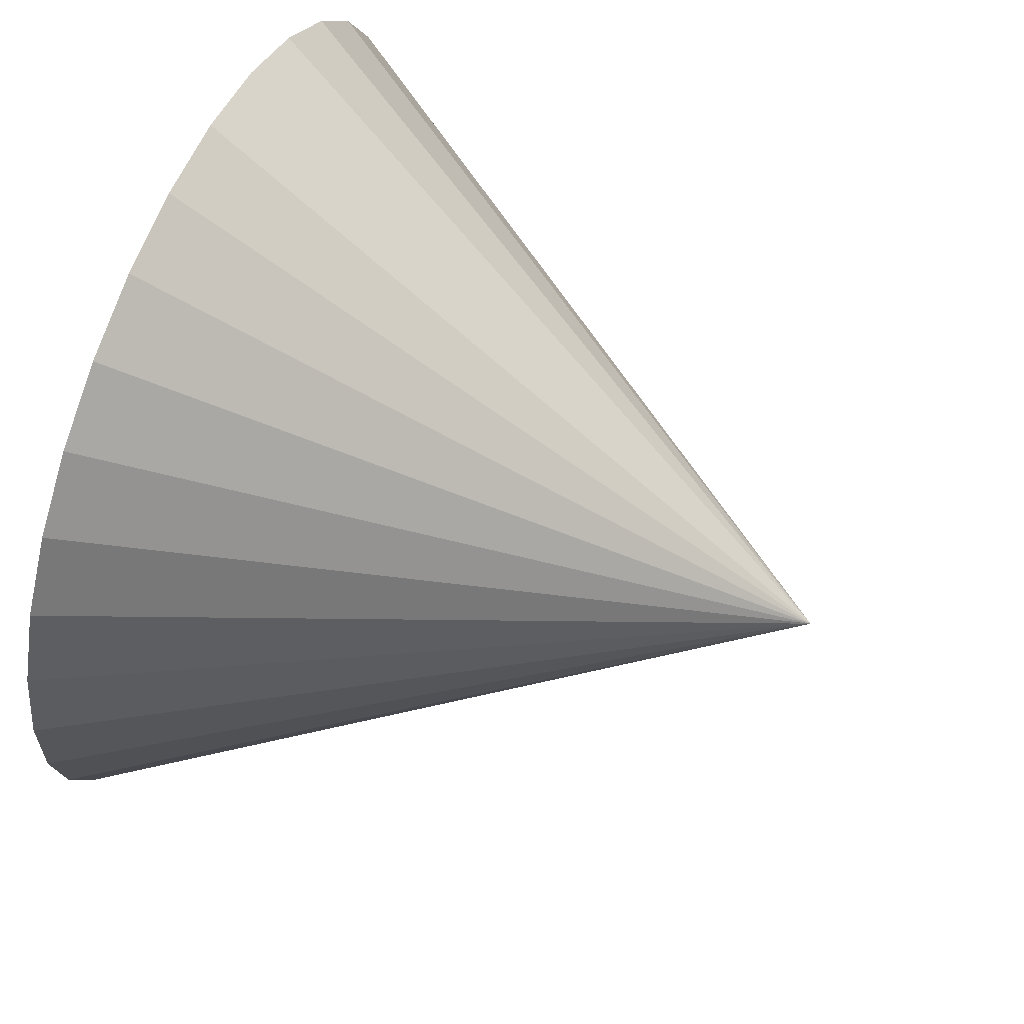
<metadata>
{"format":"obj","ext":"obj","renderer":"f3d","projection":"perspective","resolution":1024,"background":"white","views":[{"elev":62.4,"azim":-67.3,"up":"+Y"}]}
</metadata>
<code>
v 2.123e-17 1.295e-18 -0.4633
v 2.123e-17 1.295e-18 0.9121
v 0.8862 1.295e-18 -0.4633
v 0.8681 0.1784 -0.4633
v 0.8144 0.3495 -0.4633
v 0.7274 0.5063 -0.4633
v 0.6106 0.6423 -0.4633
v 0.4688 0.7521 -0.4633
v 0.3078 0.831 -0.4633
v 0.1342 0.876 -0.4633
v -0.04489 0.8851 -0.4633
v -0.2221 0.8579 -0.4633
v -0.3903 0.7956 -0.4633
v -0.5425 0.7008 -0.4633
v -0.6724 0.5773 -0.4633
v -0.7749 0.4301 -0.4633
v -0.8456 0.2653 -0.4633
v -0.8817 0.08966 -0.4633
v -0.8817 -0.08966 -0.4633
v -0.8456 -0.2653 -0.4633
v -0.7749 -0.4301 -0.4633
v -0.6724 -0.5773 -0.4633
v -0.5425 -0.7008 -0.4633
v -0.3903 -0.7956 -0.4633
v -0.2221 -0.8579 -0.4633
v -0.04489 -0.8851 -0.4633
v 0.1342 -0.876 -0.4633
v 0.3078 -0.831 -0.4633
v 0.4688 -0.7521 -0.4633
v 0.6106 -0.6423 -0.4633
v 0.7274 -0.5063 -0.4633
v 0.8144 -0.3495 -0.4633
v 0.8681 -0.1784 -0.4633
v 0.5908 1.295e-18 -0.004826
v 0.5787 0.1189 -0.004826
v 0.5429 0.233 -0.004826
v 0.4849 0.3375 -0.004826
v 0.407 0.4282 -0.004826
v 0.3125 0.5014 -0.004826
v 0.2052 0.554 -0.004826
v 0.08946 0.584 -0.004826
v -0.02992 0.5901 -0.004826
v -0.1481 0.5719 -0.004826
v -0.2602 0.5304 -0.004826
v -0.3616 0.4672 -0.004826
v -0.4483 0.3848 -0.004826
v -0.5166 0.2867 -0.004826
v -0.5637 0.1769 -0.004826
v -0.5878 0.05977 -0.004826
v -0.5878 -0.05977 -0.004826
v -0.5637 -0.1769 -0.004826
v -0.5166 -0.2867 -0.004826
v -0.4483 -0.3848 -0.004826
v -0.3616 -0.4672 -0.004826
v -0.2602 -0.5304 -0.004826
v -0.1481 -0.5719 -0.004826
v -0.02992 -0.5901 -0.004826
v 0.08946 -0.584 -0.004826
v 0.2052 -0.554 -0.004826
v 0.3125 -0.5014 -0.004826
v 0.407 -0.4282 -0.004826
v 0.4849 -0.3375 -0.004826
v 0.5429 -0.233 -0.004826
v 0.5787 -0.1189 -0.004826
v 0.2954 1.295e-18 0.4536
v 0.2894 0.05946 0.4536
v 0.2715 0.1165 0.4536
v 0.2425 0.1688 0.4536
v 0.2035 0.2141 0.4536
v 0.1563 0.2507 0.4536
v 0.1026 0.277 0.4536
v 0.04473 0.292 0.4536
v -0.01496 0.295 0.4536
v -0.07404 0.286 0.4536
v -0.1301 0.2652 0.4536
v -0.1808 0.2336 0.4536
v -0.2241 0.1924 0.4536
v -0.2583 0.1434 0.4536
v -0.2819 0.08843 0.4536
v -0.2939 0.02989 0.4536
v -0.2939 -0.02989 0.4536
v -0.2819 -0.08843 0.4536
v -0.2583 -0.1434 0.4536
v -0.2241 -0.1924 0.4536
v -0.1808 -0.2336 0.4536
v -0.1301 -0.2652 0.4536
v -0.07404 -0.286 0.4536
v -0.01496 -0.295 0.4536
v 0.04473 -0.292 0.4536
v 0.1026 -0.277 0.4536
v 0.1563 -0.2507 0.4536
v 0.2035 -0.2141 0.4536
v 0.2425 -0.1688 0.4536
v 0.2715 -0.1165 0.4536
v 0.2894 -0.05946 0.4536
v 0.434 0.0892 -0.4633
v 0.8771 0.0892 -0.4633
v 0.4431 1.295e-18 -0.4633
v 0.1477 1.295e-18 0.6828
v 0.2924 0.02973 0.4536
v 0.1447 0.02973 0.6828
v 0.4072 0.1747 -0.4633
v 0.8412 0.2639 -0.4633
v 0.2804 0.08798 0.4536
v 0.1357 0.05825 0.6828
v 0.3637 0.2531 -0.4633
v 0.7709 0.4279 -0.4633
v 0.257 0.1426 0.4536
v 0.1212 0.08438 0.6828
v 0.3053 0.3212 -0.4633
v 0.669 0.5743 -0.4633
v 0.223 0.1914 0.4536
v 0.1018 0.1071 0.6828
v 0.2344 0.376 -0.4633
v 0.5397 0.6972 -0.4633
v 0.1799 0.2324 0.4536
v 0.07813 0.1253 0.6828
v 0.1539 0.4155 -0.4633
v 0.3883 0.7916 -0.4633
v 0.1294 0.2639 0.4536
v 0.0513 0.1385 0.6828
v 0.0671 0.438 -0.4633
v 0.221 0.8535 -0.4633
v 0.07366 0.2845 0.4536
v 0.02237 0.146 0.6828
v -0.02244 0.4425 -0.4633
v 0.04466 0.8805 -0.4633
v 0.01489 0.2935 0.4536
v -0.007481 0.1475 0.6828
v -0.1111 0.429 -0.4633
v -0.1335 0.8715 -0.4633
v -0.0445 0.2905 0.4536
v -0.03702 0.143 0.6828
v -0.1951 0.3978 -0.4633
v -0.3062 0.8268 -0.4633
v -0.1021 0.2756 0.4536
v -0.06505 0.1326 0.6828
v -0.2712 0.3504 -0.4633
v -0.4664 0.7482 -0.4633
v -0.1555 0.2494 0.4536
v -0.09041 0.1168 0.6828
v -0.3362 0.2886 -0.4633
v -0.6074 0.639 -0.4633
v -0.2025 0.213 0.4536
v -0.1121 0.09621 0.6828
v -0.3874 0.215 -0.4633
v -0.7236 0.5037 -0.4633
v -0.2412 0.1679 0.4536
v -0.1291 0.07168 0.6828
v -0.4228 0.1326 -0.4633
v -0.8102 0.3477 -0.4633
v -0.2701 0.1159 0.4536
v -0.1409 0.04422 0.6828
v -0.4408 0.04483 -0.4633
v -0.8636 0.1775 -0.4633
v -0.2879 0.05916 0.4536
v -0.1469 0.01494 0.6828
v -0.4408 -0.04483 -0.4633
v -0.8817 1.041e-16 -0.4633
v -0.2939 3.469e-17 0.4536
v -0.1469 -0.01494 0.6828
v -0.4228 -0.1326 -0.4633
v -0.8636 -0.1775 -0.4633
v -0.2879 -0.05916 0.4536
v -0.1409 -0.04422 0.6828
v -0.3874 -0.215 -0.4633
v -0.8102 -0.3477 -0.4633
v -0.2701 -0.1159 0.4536
v -0.1291 -0.07168 0.6828
v -0.3362 -0.2886 -0.4633
v -0.7236 -0.5037 -0.4633
v -0.2412 -0.1679 0.4536
v -0.1121 -0.09621 0.6828
v -0.2712 -0.3504 -0.4633
v -0.6074 -0.639 -0.4633
v -0.2025 -0.213 0.4536
v -0.09041 -0.1168 0.6828
v -0.1951 -0.3978 -0.4633
v -0.4664 -0.7482 -0.4633
v -0.1555 -0.2494 0.4536
v -0.06505 -0.1326 0.6828
v -0.1111 -0.429 -0.4633
v -0.3062 -0.8268 -0.4633
v -0.1021 -0.2756 0.4536
v -0.03702 -0.143 0.6828
v -0.02244 -0.4425 -0.4633
v -0.1335 -0.8715 -0.4633
v -0.0445 -0.2905 0.4536
v -0.007481 -0.1475 0.6828
v 0.0671 -0.438 -0.4633
v 0.04466 -0.8805 -0.4633
v 0.01489 -0.2935 0.4536
v 0.02237 -0.146 0.6828
v 0.1539 -0.4155 -0.4633
v 0.221 -0.8535 -0.4633
v 0.07366 -0.2845 0.4536
v 0.0513 -0.1385 0.6828
v 0.2344 -0.376 -0.4633
v 0.3883 -0.7916 -0.4633
v 0.1294 -0.2639 0.4536
v 0.07813 -0.1253 0.6828
v 0.3053 -0.3212 -0.4633
v 0.5397 -0.6972 -0.4633
v 0.1799 -0.2324 0.4536
v 0.1018 -0.1071 0.6828
v 0.3637 -0.2531 -0.4633
v 0.669 -0.5743 -0.4633
v 0.223 -0.1914 0.4536
v 0.1212 -0.08438 0.6828
v 0.4072 -0.1747 -0.4633
v 0.7709 -0.4279 -0.4633
v 0.257 -0.1426 0.4536
v 0.1357 -0.05825 0.6828
v 0.434 -0.0892 -0.4633
v 0.8412 -0.2639 -0.4633
v 0.2804 -0.08798 0.4536
v 0.1447 -0.02973 0.6828
v 0.8771 -0.0892 -0.4633
v 0.2924 -0.02973 0.4536
v 0.7325 0.05946 -0.2341
v 0.7234 0.1487 -0.2341
v 0.5848 0.05946 -0.004826
v 0.7385 1.295e-18 -0.2341
v 0.7055 0.2057 -0.2341
v 0.6787 0.2912 -0.2341
v 0.5608 0.176 -0.004826
v 0.6497 0.3435 -0.2341
v 0.6061 0.4219 -0.2341
v 0.5139 0.2853 -0.004826
v 0.5672 0.4672 -0.2341
v 0.5088 0.5353 -0.2341
v 0.446 0.3829 -0.004826
v 0.4615 0.5719 -0.2341
v 0.3906 0.6267 -0.2341
v 0.3598 0.4648 -0.004826
v 0.337 0.6531 -0.2341
v 0.2565 0.6925 -0.2341
v 0.2589 0.5277 -0.004826
v 0.1986 0.7075 -0.2341
v 0.1118 0.73 -0.2341
v 0.1473 0.569 -0.004826
v 0.05214 0.733 -0.2341
v -0.03741 0.7376 -0.2341
v 0.02977 0.587 -0.004826
v -0.09649 0.7285 -0.2341
v -0.1851 0.7149 -0.2341
v -0.08901 0.581 -0.004826
v -0.2412 0.6942 -0.2341
v -0.3252 0.663 -0.2341
v -0.2041 0.5512 -0.004826
v -0.376 0.6314 -0.2341
v -0.452 0.584 -0.2341
v -0.3109 0.4988 -0.004826
v -0.4954 0.5428 -0.2341
v -0.5604 0.481 -0.2341
v -0.405 0.426 -0.004826
v -0.5945 0.432 -0.2341
v -0.6457 0.3584 -0.2341
v -0.4824 0.3358 -0.004826
v -0.6693 0.3035 -0.2341
v -0.7046 0.2211 -0.2341
v -0.5401 0.2318 -0.004826
v -0.7167 0.1625 -0.2341
v -0.7347 0.07471 -0.2341
v -0.5757 0.1183 -0.004826
v -0.7347 0.01494 -0.2341
v -0.7347 -0.07471 -0.2341
v -0.5878 6.939e-17 -0.004826
v -0.7227 -0.1333 -0.2341
v -0.7046 -0.2211 -0.2341
v -0.5757 -0.1183 -0.004826
v -0.6811 -0.276 -0.2341
v -0.6457 -0.3584 -0.2341
v -0.5401 -0.2318 -0.004826
v -0.6116 -0.4075 -0.2341
v -0.5604 -0.481 -0.2341
v -0.4824 -0.3358 -0.004826
v -0.517 -0.5222 -0.2341
v -0.452 -0.584 -0.2341
v -0.405 -0.426 -0.004826
v -0.4013 -0.6156 -0.2341
v -0.3252 -0.663 -0.2341
v -0.3109 -0.4988 -0.004826
v -0.2692 -0.6838 -0.2341
v -0.1851 -0.7149 -0.2341
v -0.2041 -0.5512 -0.004826
v -0.126 -0.724 -0.2341
v -0.03741 -0.7376 -0.2341
v -0.08901 -0.581 -0.004826
v 0.02229 -0.7345 -0.2341
v 0.1118 -0.73 -0.2341
v 0.02977 -0.587 -0.004826
v 0.1697 -0.715 -0.2341
v 0.2565 -0.6925 -0.2341
v 0.1473 -0.569 -0.004826
v 0.3102 -0.6662 -0.2341
v 0.3906 -0.6267 -0.2341
v 0.2589 -0.5277 -0.004826
v 0.4379 -0.5901 -0.2341
v 0.5088 -0.5353 -0.2341
v 0.3598 -0.4648 -0.004826
v 0.5477 -0.4899 -0.2341
v 0.6061 -0.4219 -0.2341
v 0.446 -0.3829 -0.004826
v 0.6351 -0.3696 -0.2341
v 0.6787 -0.2912 -0.2341
v 0.5139 -0.2853 -0.004826
v 0.6966 -0.2342 -0.2341
v 0.7234 -0.1487 -0.2341
v 0.5608 -0.176 -0.004826
v 0.7294 -0.0892 -0.2341
v 0.5848 -0.05946 -0.004826
v 0.4401 0.02973 0.2244
v 0.434 0.0892 0.2244
v 0.4431 1.295e-18 0.2244
v 0.4251 0.1177 0.2244
v 0.4072 0.1747 0.2244
v 0.3927 0.2009 0.2244
v 0.3637 0.2531 0.2244
v 0.3442 0.2758 0.2244
v 0.3053 0.3212 0.2244
v 0.2817 0.3395 0.2244
v 0.2344 0.376 0.2244
v 0.2076 0.3892 0.2244
v 0.1539 0.4155 0.2244
v 0.125 0.423 0.2244
v 0.0671 0.438 0.2244
v 0.03725 0.4395 0.2244
v -0.02244 0.4425 0.2244
v -0.05198 0.438 0.2244
v -0.1111 0.429 0.2244
v -0.1391 0.4186 0.2244
v -0.1951 0.3978 0.2244
v -0.2205 0.382 0.2244
v -0.2712 0.3504 0.2244
v -0.2929 0.3298 0.2244
v -0.3362 0.2886 0.2244
v -0.3533 0.2641 0.2244
v -0.3874 0.215 0.2244
v -0.3992 0.1876 0.2244
v -0.4228 0.1326 0.2244
v -0.4288 0.1034 0.2244
v -0.4408 0.04483 0.2244
v -0.4408 0.01494 0.2244
v -0.4408 -0.04483 0.2244
v -0.4348 -0.0741 0.2244
v -0.4228 -0.1326 0.2244
v -0.411 -0.1601 0.2244
v -0.3874 -0.215 0.2244
v -0.3704 -0.2396 0.2244
v -0.3362 -0.2886 0.2244
v -0.3145 -0.3092 0.2244
v -0.2712 -0.3504 0.2244
v -0.2459 -0.3662 0.2244
v -0.1951 -0.3978 0.2244
v -0.1671 -0.4082 0.2244
v -0.1111 -0.429 0.2244
v -0.08152 -0.4335 0.2244
v -0.02244 -0.4425 0.2244
v 0.007404 -0.441 0.2244
v 0.0671 -0.438 0.2244
v 0.09603 -0.4305 0.2244
v 0.1539 -0.4155 0.2244
v 0.1807 -0.4024 0.2244
v 0.2344 -0.376 0.2244
v 0.258 -0.3577 0.2244
v 0.3053 -0.3212 0.2244
v 0.3248 -0.2985 0.2244
v 0.3637 -0.2531 0.2244
v 0.3782 -0.227 0.2244
v 0.4072 -0.1747 0.2244
v 0.4161 -0.1462 0.2244
v 0.434 -0.0892 0.2244
v 0.4371 -0.05946 0.2244
f 1 96 98
f 96 4 97
f 97 3 98
f 96 97 98
f 2 99 101
f 99 65 100
f 100 66 101
f 99 100 101
f 1 102 96
f 102 5 103
f 103 4 96
f 102 103 96
f 2 101 105
f 101 66 104
f 104 67 105
f 101 104 105
f 1 106 102
f 106 6 107
f 107 5 102
f 106 107 102
f 2 105 109
f 105 67 108
f 108 68 109
f 105 108 109
f 1 110 106
f 110 7 111
f 111 6 106
f 110 111 106
f 2 109 113
f 109 68 112
f 112 69 113
f 109 112 113
f 1 114 110
f 114 8 115
f 115 7 110
f 114 115 110
f 2 113 117
f 113 69 116
f 116 70 117
f 113 116 117
f 1 118 114
f 118 9 119
f 119 8 114
f 118 119 114
f 2 117 121
f 117 70 120
f 120 71 121
f 117 120 121
f 1 122 118
f 122 10 123
f 123 9 118
f 122 123 118
f 2 121 125
f 121 71 124
f 124 72 125
f 121 124 125
f 1 126 122
f 126 11 127
f 127 10 122
f 126 127 122
f 2 125 129
f 125 72 128
f 128 73 129
f 125 128 129
f 1 130 126
f 130 12 131
f 131 11 126
f 130 131 126
f 2 129 133
f 129 73 132
f 132 74 133
f 129 132 133
f 1 134 130
f 134 13 135
f 135 12 130
f 134 135 130
f 2 133 137
f 133 74 136
f 136 75 137
f 133 136 137
f 1 138 134
f 138 14 139
f 139 13 134
f 138 139 134
f 2 137 141
f 137 75 140
f 140 76 141
f 137 140 141
f 1 142 138
f 142 15 143
f 143 14 138
f 142 143 138
f 2 141 145
f 141 76 144
f 144 77 145
f 141 144 145
f 1 146 142
f 146 16 147
f 147 15 142
f 146 147 142
f 2 145 149
f 145 77 148
f 148 78 149
f 145 148 149
f 1 150 146
f 150 17 151
f 151 16 146
f 150 151 146
f 2 149 153
f 149 78 152
f 152 79 153
f 149 152 153
f 1 154 150
f 154 18 155
f 155 17 150
f 154 155 150
f 2 153 157
f 153 79 156
f 156 80 157
f 153 156 157
f 1 158 154
f 158 19 159
f 159 18 154
f 158 159 154
f 2 157 161
f 157 80 160
f 160 81 161
f 157 160 161
f 1 162 158
f 162 20 163
f 163 19 158
f 162 163 158
f 2 161 165
f 161 81 164
f 164 82 165
f 161 164 165
f 1 166 162
f 166 21 167
f 167 20 162
f 166 167 162
f 2 165 169
f 165 82 168
f 168 83 169
f 165 168 169
f 1 170 166
f 170 22 171
f 171 21 166
f 170 171 166
f 2 169 173
f 169 83 172
f 172 84 173
f 169 172 173
f 1 174 170
f 174 23 175
f 175 22 170
f 174 175 170
f 2 173 177
f 173 84 176
f 176 85 177
f 173 176 177
f 1 178 174
f 178 24 179
f 179 23 174
f 178 179 174
f 2 177 181
f 177 85 180
f 180 86 181
f 177 180 181
f 1 182 178
f 182 25 183
f 183 24 178
f 182 183 178
f 2 181 185
f 181 86 184
f 184 87 185
f 181 184 185
f 1 186 182
f 186 26 187
f 187 25 182
f 186 187 182
f 2 185 189
f 185 87 188
f 188 88 189
f 185 188 189
f 1 190 186
f 190 27 191
f 191 26 186
f 190 191 186
f 2 189 193
f 189 88 192
f 192 89 193
f 189 192 193
f 1 194 190
f 194 28 195
f 195 27 190
f 194 195 190
f 2 193 197
f 193 89 196
f 196 90 197
f 193 196 197
f 1 198 194
f 198 29 199
f 199 28 194
f 198 199 194
f 2 197 201
f 197 90 200
f 200 91 201
f 197 200 201
f 1 202 198
f 202 30 203
f 203 29 198
f 202 203 198
f 2 201 205
f 201 91 204
f 204 92 205
f 201 204 205
f 1 206 202
f 206 31 207
f 207 30 202
f 206 207 202
f 2 205 209
f 205 92 208
f 208 93 209
f 205 208 209
f 1 210 206
f 210 32 211
f 211 31 206
f 210 211 206
f 2 209 213
f 209 93 212
f 212 94 213
f 209 212 213
f 1 214 210
f 214 33 215
f 215 32 210
f 214 215 210
f 2 213 217
f 213 94 216
f 216 95 217
f 213 216 217
f 1 98 214
f 98 3 218
f 218 33 214
f 98 218 214
f 2 217 99
f 217 95 219
f 219 65 99
f 217 219 99
f 35 220 221
f 220 3 97
f 97 4 221
f 220 97 221
f 35 222 220
f 222 34 223
f 223 3 220
f 222 223 220
f 36 224 225
f 224 4 103
f 103 5 225
f 224 103 225
f 36 226 224
f 226 35 221
f 221 4 224
f 226 221 224
f 37 227 228
f 227 5 107
f 107 6 228
f 227 107 228
f 37 229 227
f 229 36 225
f 225 5 227
f 229 225 227
f 38 230 231
f 230 6 111
f 111 7 231
f 230 111 231
f 38 232 230
f 232 37 228
f 228 6 230
f 232 228 230
f 39 233 234
f 233 7 115
f 115 8 234
f 233 115 234
f 39 235 233
f 235 38 231
f 231 7 233
f 235 231 233
f 40 236 237
f 236 8 119
f 119 9 237
f 236 119 237
f 40 238 236
f 238 39 234
f 234 8 236
f 238 234 236
f 41 239 240
f 239 9 123
f 123 10 240
f 239 123 240
f 41 241 239
f 241 40 237
f 237 9 239
f 241 237 239
f 42 242 243
f 242 10 127
f 127 11 243
f 242 127 243
f 42 244 242
f 244 41 240
f 240 10 242
f 244 240 242
f 43 245 246
f 245 11 131
f 131 12 246
f 245 131 246
f 43 247 245
f 247 42 243
f 243 11 245
f 247 243 245
f 44 248 249
f 248 12 135
f 135 13 249
f 248 135 249
f 44 250 248
f 250 43 246
f 246 12 248
f 250 246 248
f 45 251 252
f 251 13 139
f 139 14 252
f 251 139 252
f 45 253 251
f 253 44 249
f 249 13 251
f 253 249 251
f 46 254 255
f 254 14 143
f 143 15 255
f 254 143 255
f 46 256 254
f 256 45 252
f 252 14 254
f 256 252 254
f 47 257 258
f 257 15 147
f 147 16 258
f 257 147 258
f 47 259 257
f 259 46 255
f 255 15 257
f 259 255 257
f 48 260 261
f 260 16 151
f 151 17 261
f 260 151 261
f 48 262 260
f 262 47 258
f 258 16 260
f 262 258 260
f 49 263 264
f 263 17 155
f 155 18 264
f 263 155 264
f 49 265 263
f 265 48 261
f 261 17 263
f 265 261 263
f 50 266 267
f 266 18 159
f 159 19 267
f 266 159 267
f 50 268 266
f 268 49 264
f 264 18 266
f 268 264 266
f 51 269 270
f 269 19 163
f 163 20 270
f 269 163 270
f 51 271 269
f 271 50 267
f 267 19 269
f 271 267 269
f 52 272 273
f 272 20 167
f 167 21 273
f 272 167 273
f 52 274 272
f 274 51 270
f 270 20 272
f 274 270 272
f 53 275 276
f 275 21 171
f 171 22 276
f 275 171 276
f 53 277 275
f 277 52 273
f 273 21 275
f 277 273 275
f 54 278 279
f 278 22 175
f 175 23 279
f 278 175 279
f 54 280 278
f 280 53 276
f 276 22 278
f 280 276 278
f 55 281 282
f 281 23 179
f 179 24 282
f 281 179 282
f 55 283 281
f 283 54 279
f 279 23 281
f 283 279 281
f 56 284 285
f 284 24 183
f 183 25 285
f 284 183 285
f 56 286 284
f 286 55 282
f 282 24 284
f 286 282 284
f 57 287 288
f 287 25 187
f 187 26 288
f 287 187 288
f 57 289 287
f 289 56 285
f 285 25 287
f 289 285 287
f 58 290 291
f 290 26 191
f 191 27 291
f 290 191 291
f 58 292 290
f 292 57 288
f 288 26 290
f 292 288 290
f 59 293 294
f 293 27 195
f 195 28 294
f 293 195 294
f 59 295 293
f 295 58 291
f 291 27 293
f 295 291 293
f 60 296 297
f 296 28 199
f 199 29 297
f 296 199 297
f 60 298 296
f 298 59 294
f 294 28 296
f 298 294 296
f 61 299 300
f 299 29 203
f 203 30 300
f 299 203 300
f 61 301 299
f 301 60 297
f 297 29 299
f 301 297 299
f 62 302 303
f 302 30 207
f 207 31 303
f 302 207 303
f 62 304 302
f 304 61 300
f 300 30 302
f 304 300 302
f 63 305 306
f 305 31 211
f 211 32 306
f 305 211 306
f 63 307 305
f 307 62 303
f 303 31 305
f 307 303 305
f 64 308 309
f 308 32 215
f 215 33 309
f 308 215 309
f 64 310 308
f 310 63 306
f 306 32 308
f 310 306 308
f 34 311 223
f 311 33 218
f 218 3 223
f 311 218 223
f 34 312 311
f 312 64 309
f 309 33 311
f 312 309 311
f 66 313 314
f 313 34 222
f 222 35 314
f 313 222 314
f 66 100 313
f 100 65 315
f 315 34 313
f 100 315 313
f 67 316 317
f 316 35 226
f 226 36 317
f 316 226 317
f 67 104 316
f 104 66 314
f 314 35 316
f 104 314 316
f 68 318 319
f 318 36 229
f 229 37 319
f 318 229 319
f 68 108 318
f 108 67 317
f 317 36 318
f 108 317 318
f 69 320 321
f 320 37 232
f 232 38 321
f 320 232 321
f 69 112 320
f 112 68 319
f 319 37 320
f 112 319 320
f 70 322 323
f 322 38 235
f 235 39 323
f 322 235 323
f 70 116 322
f 116 69 321
f 321 38 322
f 116 321 322
f 71 324 325
f 324 39 238
f 238 40 325
f 324 238 325
f 71 120 324
f 120 70 323
f 323 39 324
f 120 323 324
f 72 326 327
f 326 40 241
f 241 41 327
f 326 241 327
f 72 124 326
f 124 71 325
f 325 40 326
f 124 325 326
f 73 328 329
f 328 41 244
f 244 42 329
f 328 244 329
f 73 128 328
f 128 72 327
f 327 41 328
f 128 327 328
f 74 330 331
f 330 42 247
f 247 43 331
f 330 247 331
f 74 132 330
f 132 73 329
f 329 42 330
f 132 329 330
f 75 332 333
f 332 43 250
f 250 44 333
f 332 250 333
f 75 136 332
f 136 74 331
f 331 43 332
f 136 331 332
f 76 334 335
f 334 44 253
f 253 45 335
f 334 253 335
f 76 140 334
f 140 75 333
f 333 44 334
f 140 333 334
f 77 336 337
f 336 45 256
f 256 46 337
f 336 256 337
f 77 144 336
f 144 76 335
f 335 45 336
f 144 335 336
f 78 338 339
f 338 46 259
f 259 47 339
f 338 259 339
f 78 148 338
f 148 77 337
f 337 46 338
f 148 337 338
f 79 340 341
f 340 47 262
f 262 48 341
f 340 262 341
f 79 152 340
f 152 78 339
f 339 47 340
f 152 339 340
f 80 342 343
f 342 48 265
f 265 49 343
f 342 265 343
f 80 156 342
f 156 79 341
f 341 48 342
f 156 341 342
f 81 344 345
f 344 49 268
f 268 50 345
f 344 268 345
f 81 160 344
f 160 80 343
f 343 49 344
f 160 343 344
f 82 346 347
f 346 50 271
f 271 51 347
f 346 271 347
f 82 164 346
f 164 81 345
f 345 50 346
f 164 345 346
f 83 348 349
f 348 51 274
f 274 52 349
f 348 274 349
f 83 168 348
f 168 82 347
f 347 51 348
f 168 347 348
f 84 350 351
f 350 52 277
f 277 53 351
f 350 277 351
f 84 172 350
f 172 83 349
f 349 52 350
f 172 349 350
f 85 352 353
f 352 53 280
f 280 54 353
f 352 280 353
f 85 176 352
f 176 84 351
f 351 53 352
f 176 351 352
f 86 354 355
f 354 54 283
f 283 55 355
f 354 283 355
f 86 180 354
f 180 85 353
f 353 54 354
f 180 353 354
f 87 356 357
f 356 55 286
f 286 56 357
f 356 286 357
f 87 184 356
f 184 86 355
f 355 55 356
f 184 355 356
f 88 358 359
f 358 56 289
f 289 57 359
f 358 289 359
f 88 188 358
f 188 87 357
f 357 56 358
f 188 357 358
f 89 360 361
f 360 57 292
f 292 58 361
f 360 292 361
f 89 192 360
f 192 88 359
f 359 57 360
f 192 359 360
f 90 362 363
f 362 58 295
f 295 59 363
f 362 295 363
f 90 196 362
f 196 89 361
f 361 58 362
f 196 361 362
f 91 364 365
f 364 59 298
f 298 60 365
f 364 298 365
f 91 200 364
f 200 90 363
f 363 59 364
f 200 363 364
f 92 366 367
f 366 60 301
f 301 61 367
f 366 301 367
f 92 204 366
f 204 91 365
f 365 60 366
f 204 365 366
f 93 368 369
f 368 61 304
f 304 62 369
f 368 304 369
f 93 208 368
f 208 92 367
f 367 61 368
f 208 367 368
f 94 370 371
f 370 62 307
f 307 63 371
f 370 307 371
f 94 212 370
f 212 93 369
f 369 62 370
f 212 369 370
f 95 372 373
f 372 63 310
f 310 64 373
f 372 310 373
f 95 216 372
f 216 94 371
f 371 63 372
f 216 371 372
f 65 374 315
f 374 64 312
f 312 34 315
f 374 312 315
f 65 219 374
f 219 95 373
f 373 64 374
f 219 373 374

</code>
